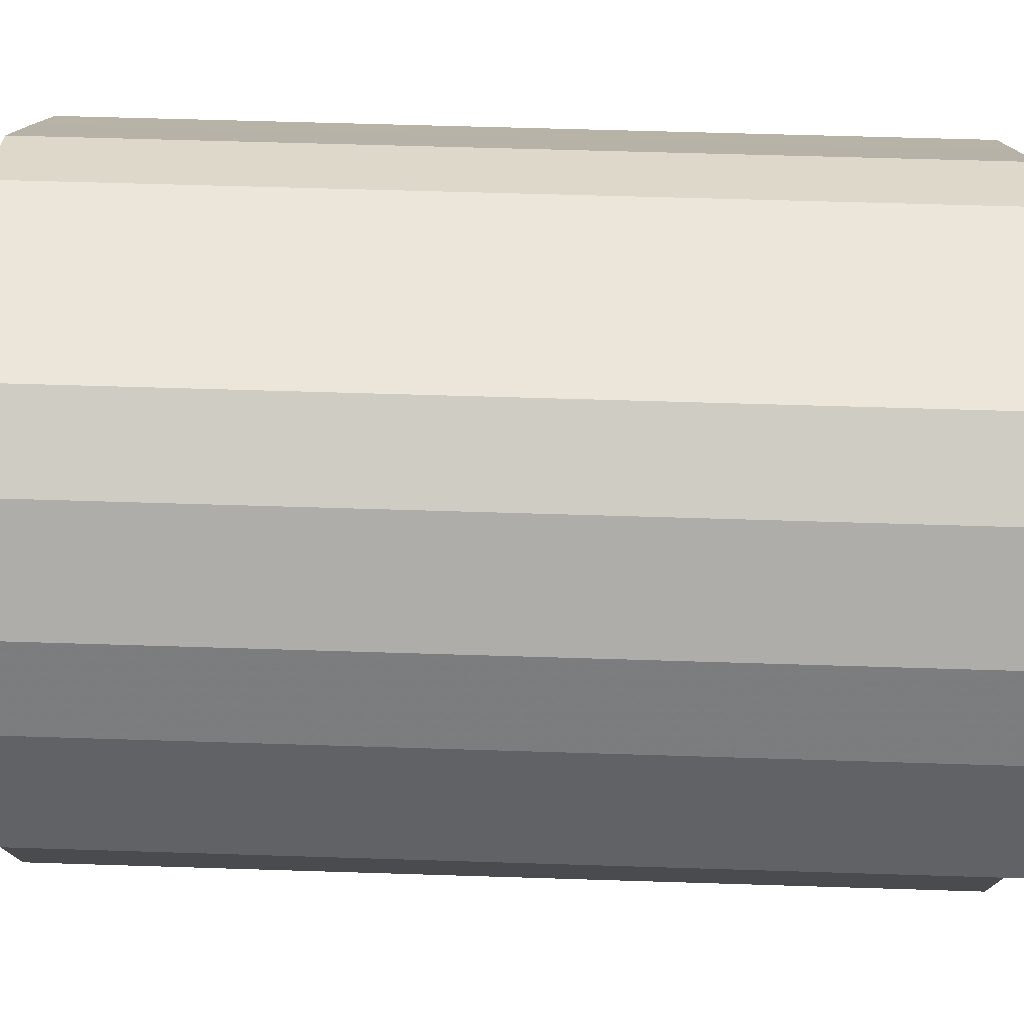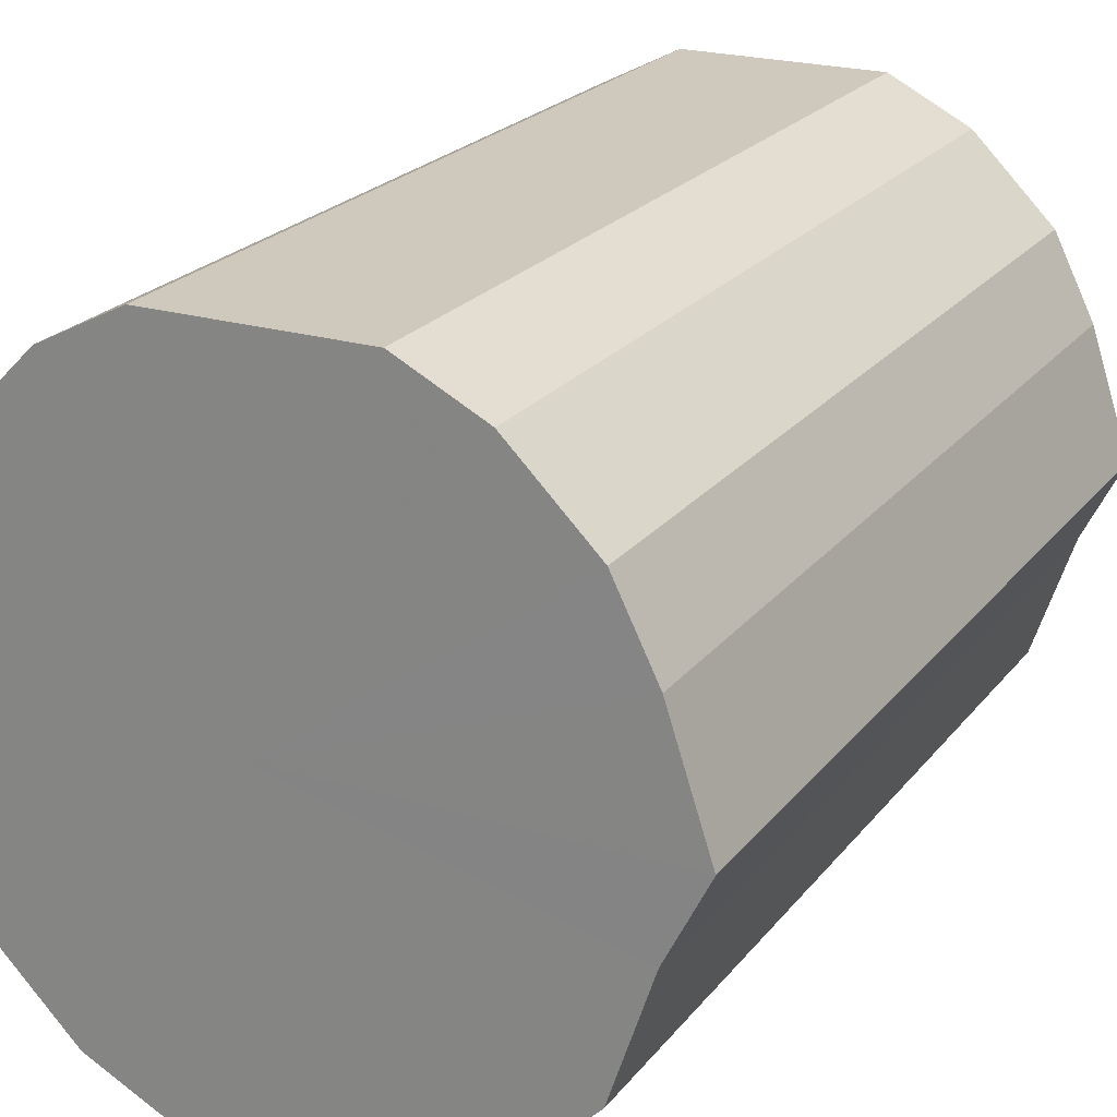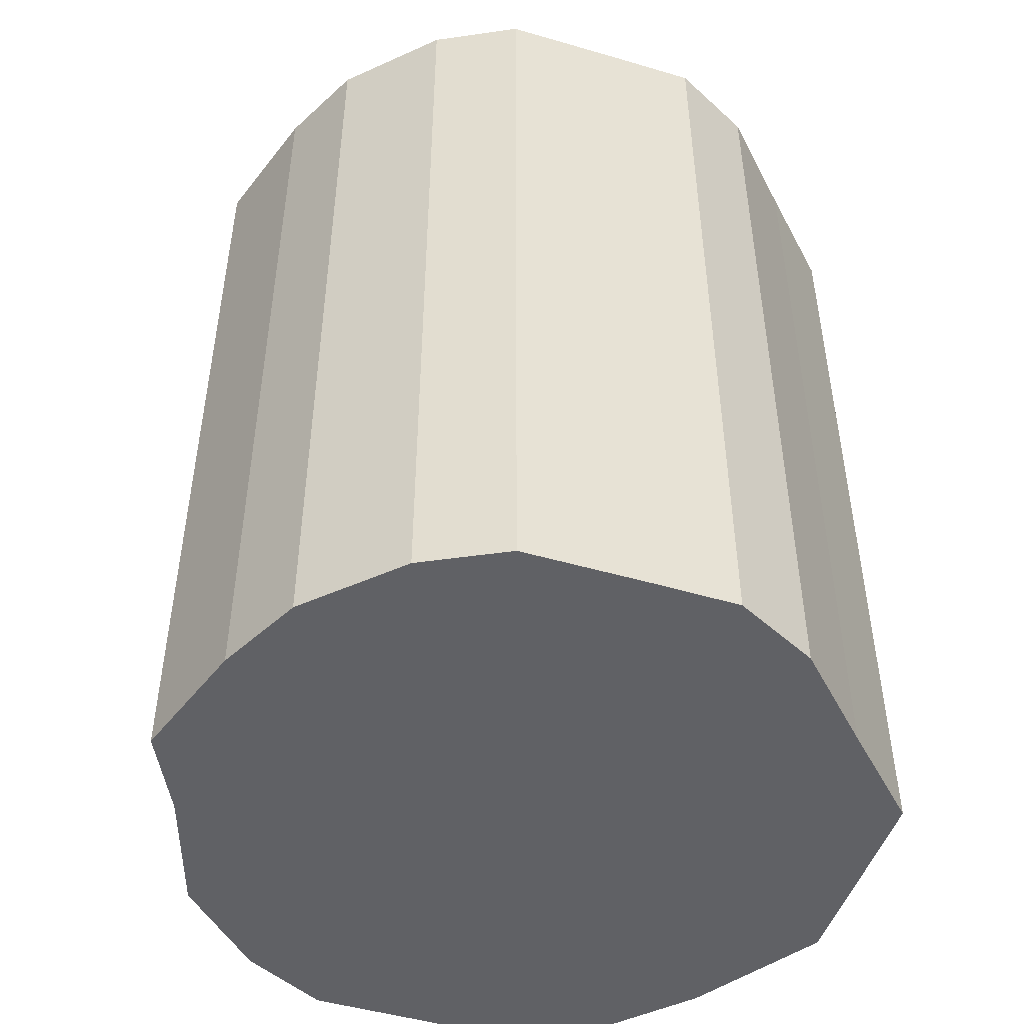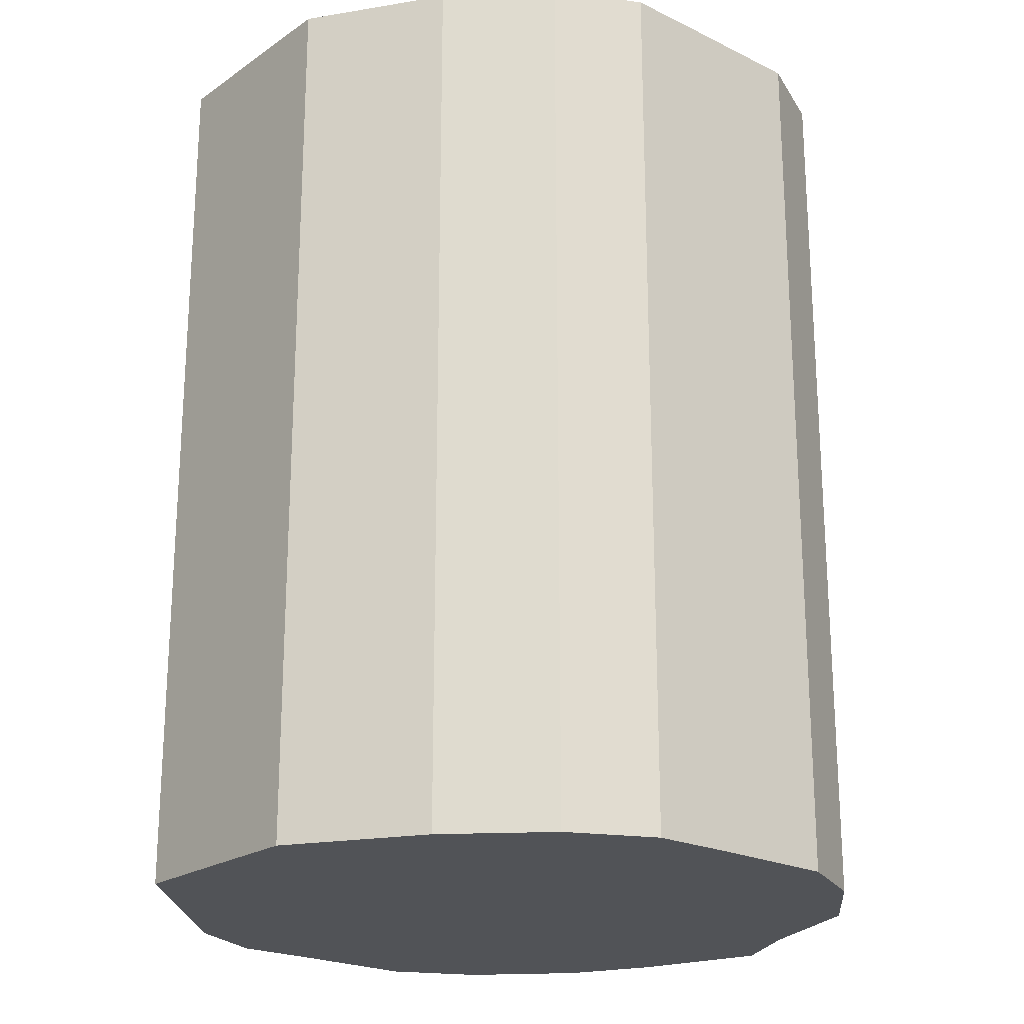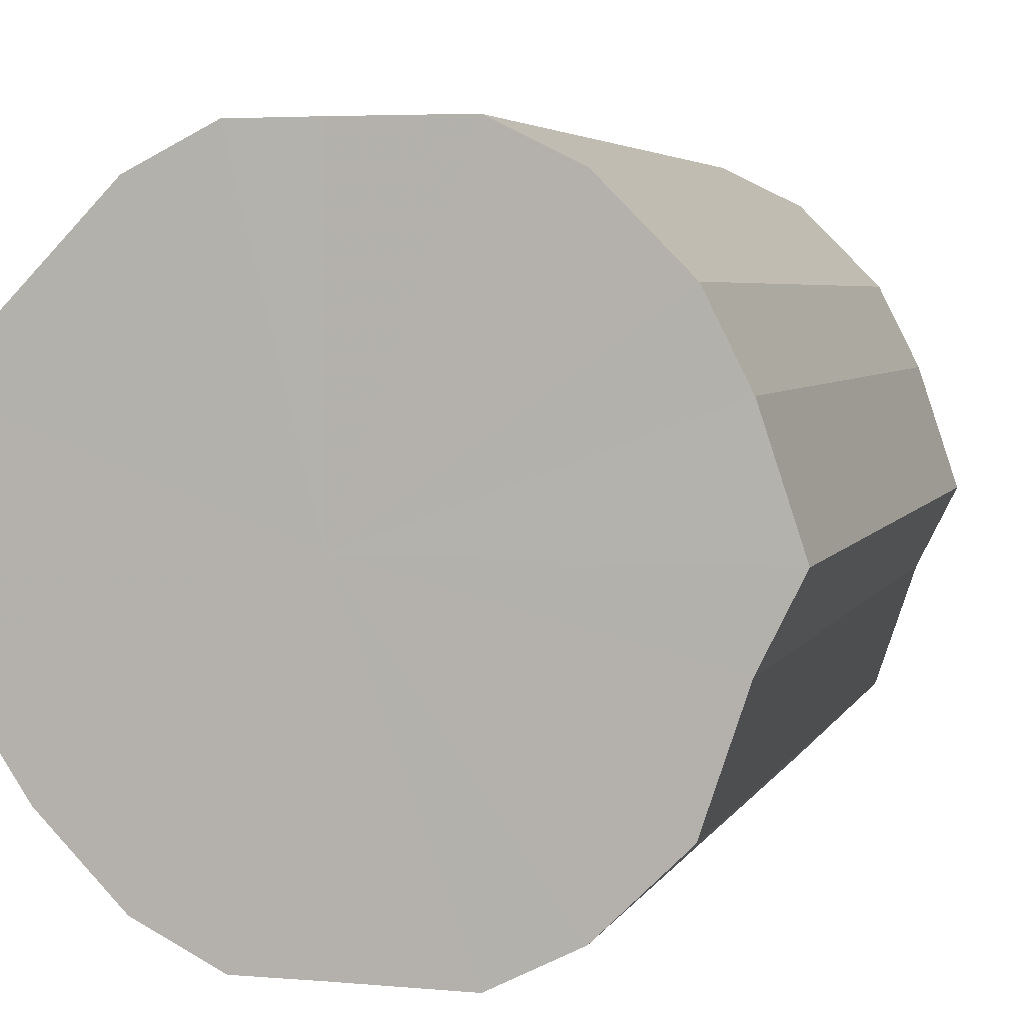
<metadata>
{"format":"obj","ext":"obj","renderer":"f3d","projection":"perspective","resolution":1024,"background":"white","views":[{"elev":57.5,"azim":91.9,"up":"+Y"},{"elev":22.3,"azim":27.6,"up":"+Y"},{"elev":-48.7,"azim":161.9,"up":"+Z"},{"elev":-21.9,"azim":-40.2,"up":"+Z"},{"elev":4.4,"azim":15.9,"up":"+Y"}]}
</metadata>
<code>
o 17487
v 2230 1866 10.16
v 2230 1866 10.16
v 2230 1866 10.37
v 2230 1866 10.16
v 2230 1866 10.37
v 2230 1866 10.16
v 2230 1866 10.37
v 2230 1866 10.16
v 2230 1866 10.37
v 2230 1866 10.16
v 2230 1866 10.37
v 2230 1866 10.16
v 2230 1866 10.37
v 2230 1866 10.16
v 2230 1866 10.37
v 2230 1866 10.16
v 2230 1866 10.37
v 2230 1866 10.16
v 2230 1866 10.37
v 2230 1866 10.16
v 2230 1866 10.37
v 2230 1866 10.16
v 2230 1866 10.37
v 2230 1866 10.16
v 2230 1866 10.37
v 2230 1866 10.16
v 2230 1866 10.37
v 2230 1866 10.16
v 2230 1866 10.37
v 2230 1866 10.16
v 2230 1866 10.37
v 2230 1866 10.16
v 2230 1866 10.37
v 2230 1866 10.16
v 2230 1866 10.37
v 2230 1866 10.16
v 2230 1866 10.37
v 2230 1866 10.16
v 2230 1866 10.37
v 2230 1866 10.37
v 2230 1866 10.37
v 2230 1866 10.16
v 2230 1866 10.37
v 2230 1866 10.16
v 2230 1866 10.37
v 2230 1866 10.37
v 2230 1866 10.16
v 2230 1866 10.37
v 2230 1866 10.16
v 2230 1866 10.16
v 2230 1866 10.37
v 2230 1866 10.37
v 2230 1866 10.16
v 2230 1866 10.37
v 2230 1866 10.16
v 2230 1866 10.16
v 2230 1866 10.37
v 2230 1866 10.37
v 2230 1866 10.16
v 2230 1866 10.37
v 2230 1866 10.16
v 2230 1866 10.16
v 2230 1866 10.37
v 2230 1866 10.37
v 2230 1866 10.16
v 2230 1866 10.37
v 2230 1866 10.16
v 2230 1866 10.16
v 2230 1866 10.37
v 2230 1866 10.37
v 2230 1866 10.16
v 2230 1866 10.37
v 2230 1866 10.16
v 2230 1866 10.16
v 2230 1866 10.37
v 2230 1866 10.37
v 2230 1866 10.16
v 2230 1866 10.37
v 2230 1866 10.16
v 2230 1866 10.16
v 2230 1866 10.16
v 2230 1866 10.16
v 2230 1866 10.16
v 2230 1866 10.16
v 2230 1866 10.16
v 2230 1866 10.16
v 2230 1866 10.16
v 2230 1866 10.16
v 2230 1866 10.16
v 2230 1866 10.16
v 2230 1866 10.16
v 2230 1866 10.16
v 2230 1866 10.16
v 2230 1866 10.16
v 2230 1866 10.16
v 2230 1866 10.16
v 2230 1866 10.16
v 2230 1866 10.16
v 2230 1866 10.16
v 2230 1866 10.16
v 2230 1866 10.16
v 2230 1866 10.37
v 2230 1866 10.37
v 2230 1866 10.37
v 2230 1866 10.37
v 2230 1866 10.37
v 2230 1866 10.37
v 2230 1866 10.37
v 2230 1866 10.37
v 2230 1866 10.37
v 2230 1866 10.37
v 2230 1866 10.37
v 2230 1866 10.37
v 2230 1866 10.37
v 2230 1866 10.37
v 2230 1866 10.37
v 2230 1866 10.37
v 2230 1866 10.37
v 2230 1866 10.37
v 2230 1866 10.37
v 2230 1866 10.37
v 2230 1866 10.37
f 1 2 3
f 2 4 5
f 6 1 7
f 4 8 9
f 10 6 11
f 8 12 13
f 14 10 15
f 12 16 17
f 18 14 19
f 16 20 21
f 22 18 23
f 20 24 25
f 26 22 27
f 24 28 29
f 30 26 31
f 28 32 33
f 34 30 35
f 32 36 37
f 38 34 39
f 36 38 40
f 41 42 43
f 43 44 45
f 46 47 41
f 48 49 46
f 45 50 51
f 52 53 48
f 54 55 52
f 51 56 57
f 58 59 54
f 60 61 58
f 57 62 63
f 64 65 60
f 66 67 64
f 63 68 69
f 70 71 66
f 72 73 70
f 69 74 75
f 76 77 72
f 78 79 76
f 75 80 78
f 81 82 83
f 81 84 82
f 81 83 85
f 81 86 84
f 81 85 87
f 81 88 86
f 81 87 89
f 81 90 88
f 81 89 91
f 81 92 90
f 81 91 93
f 81 94 92
f 81 93 95
f 81 96 94
f 81 95 97
f 81 98 96
f 81 97 99
f 81 100 98
f 81 99 101
f 81 101 100
f 102 103 104
f 102 105 103
f 102 104 106
f 102 107 105
f 102 106 108
f 102 109 107
f 102 108 110
f 102 111 109
f 102 110 112
f 102 113 111
f 102 112 114
f 102 115 113
f 102 114 116
f 102 117 115
f 102 116 118
f 102 119 117
f 102 118 120
f 102 121 119
f 102 120 122
f 102 122 121

</code>
